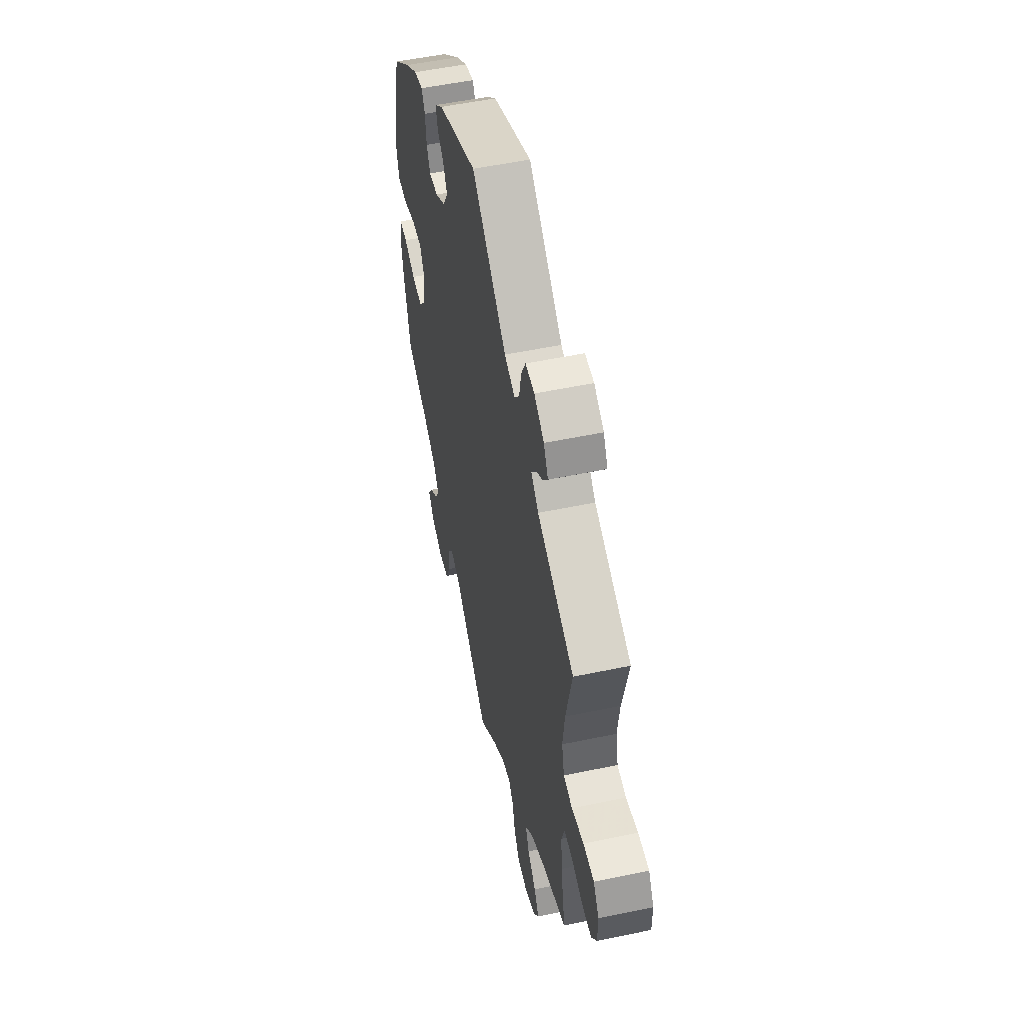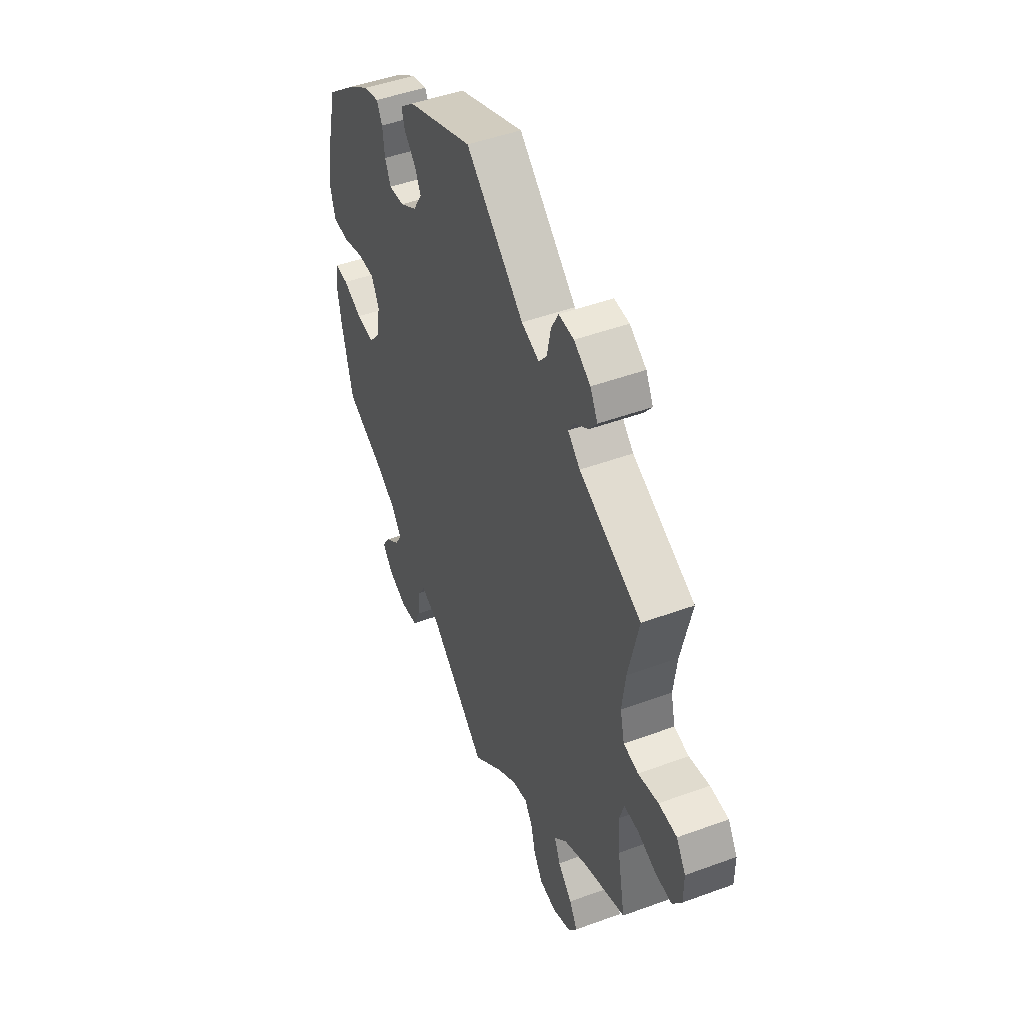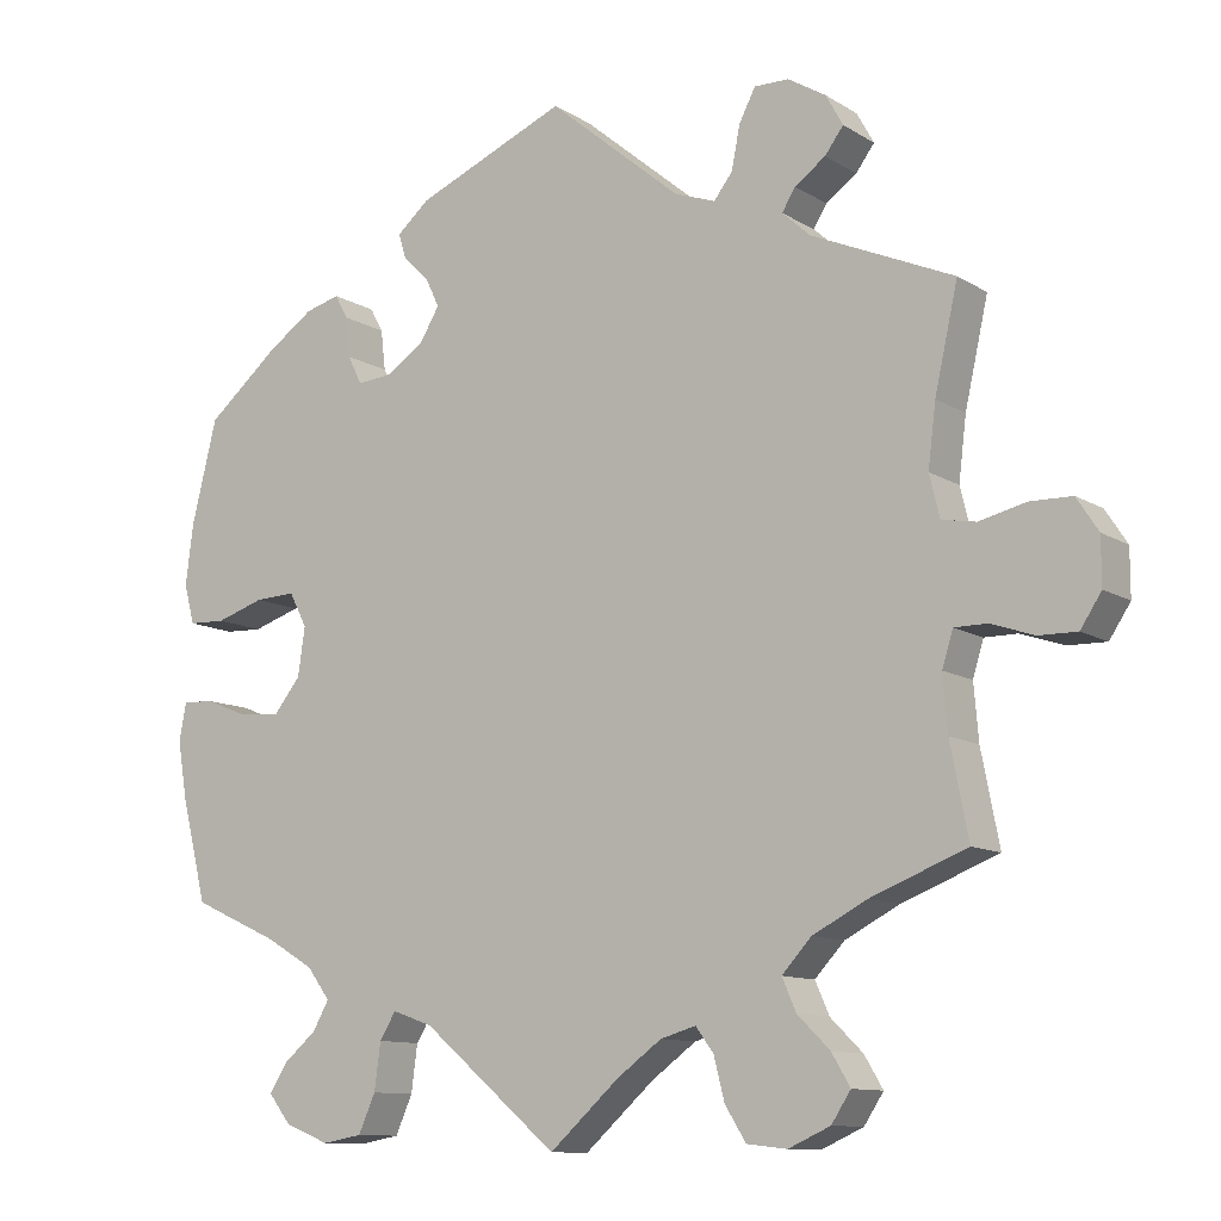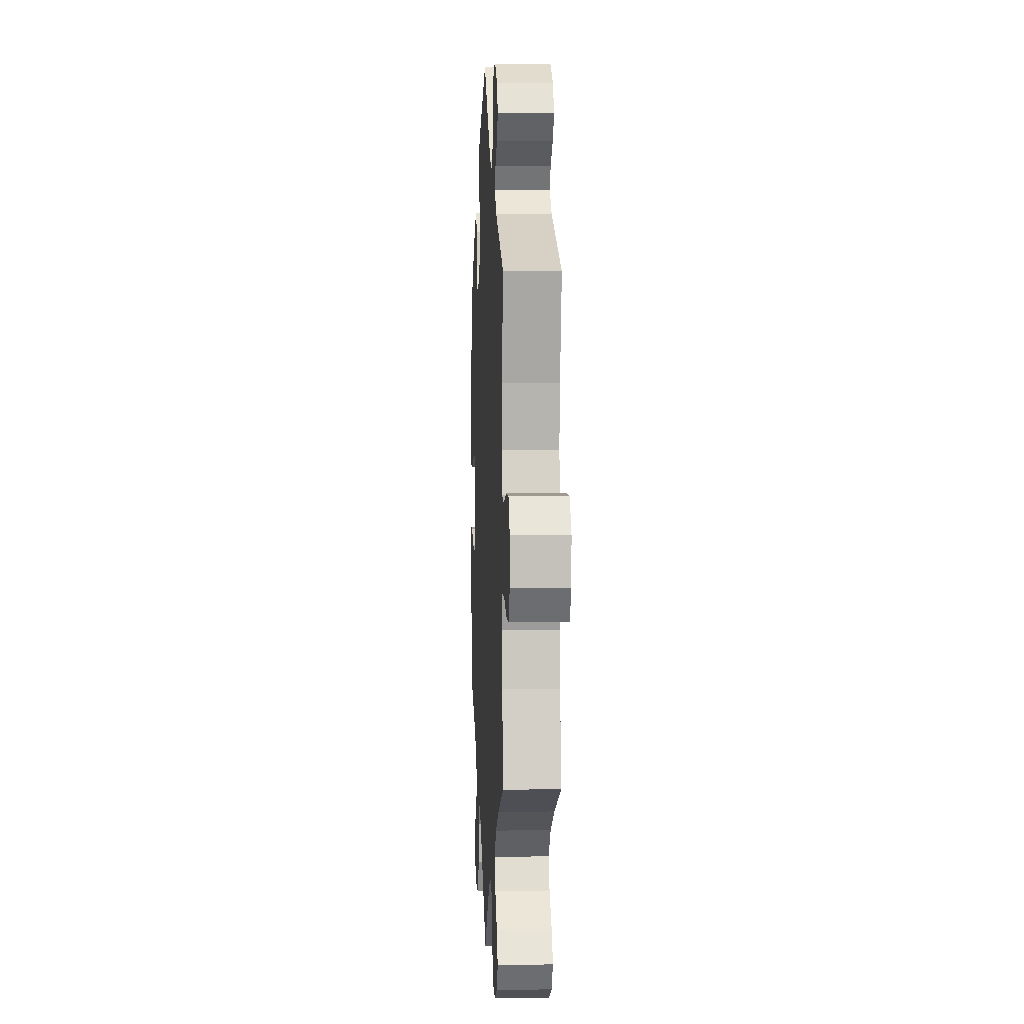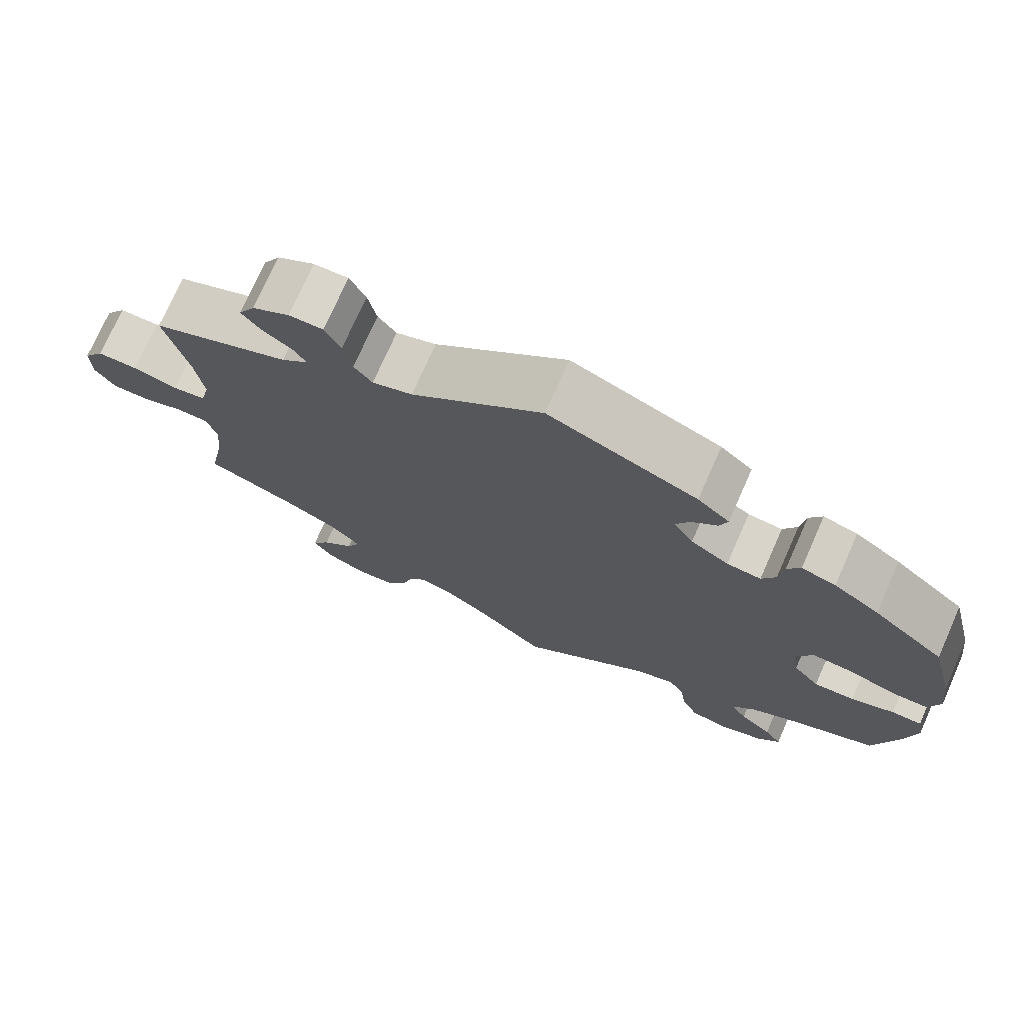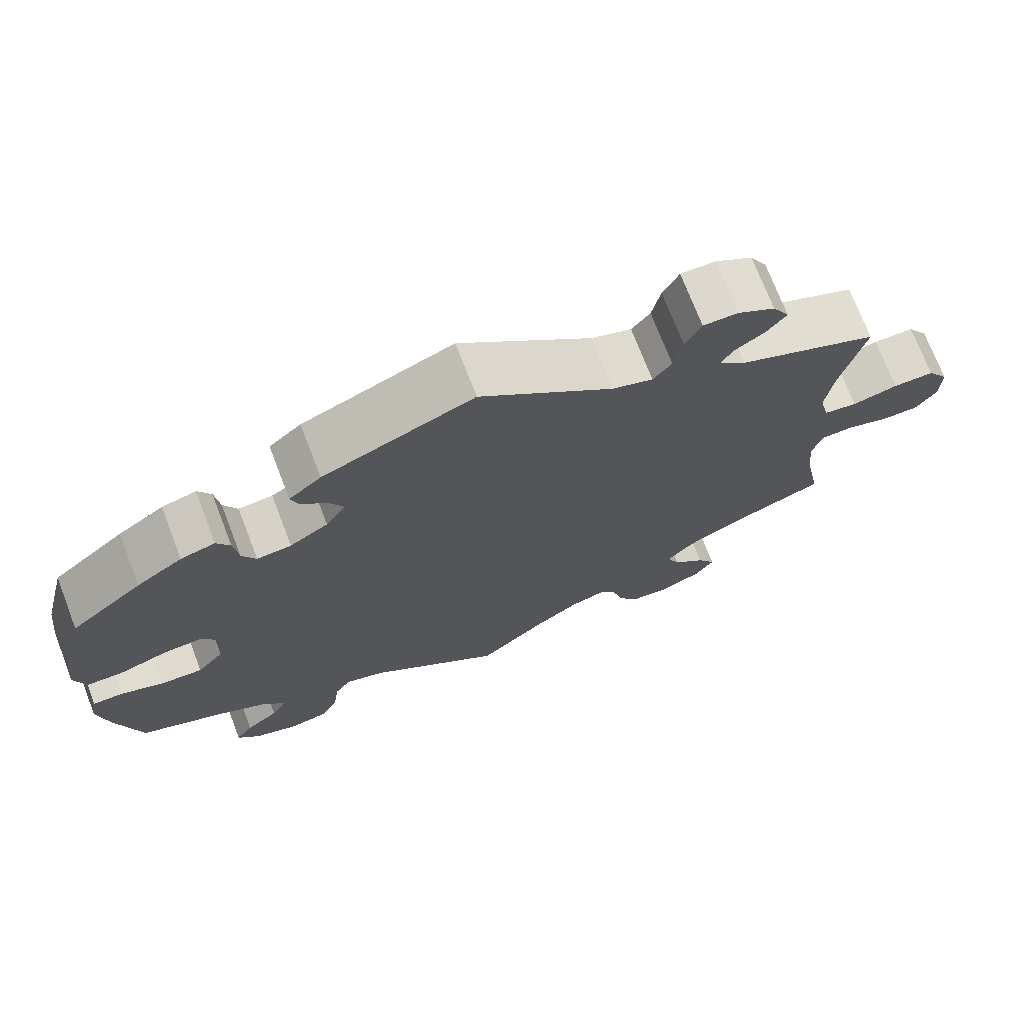
<metadata>
{"format":"obj","ext":"obj","renderer":"f3d","projection":"perspective","resolution":1024,"background":"white","views":[{"elev":52.9,"azim":77.3,"up":"+Z"},{"elev":47.7,"azim":67.6,"up":"+Z"},{"elev":-11.1,"azim":34.6,"up":"+Z"},{"elev":2.8,"azim":87.1,"up":"+Z"},{"elev":74.5,"azim":-156.1,"up":"+Z"},{"elev":72.9,"azim":-21.1,"up":"+Z"}]}
</metadata>
<code>
v -0.196 0.07 0.539
v 0.376 0.07 0.552
v -0.194 0.07 0.437
v -0.228 0.07 0.47
v 0.374 0.07 0.48
v -0.418 0.07 -0.547
v 0.194 0.07 -0.485
v 0.537 0.07 0.31
v -0.297 0.07 0.321
v -0.228 0.07 -0.455
v -0.395 0.07 -0.511
v 0.217 0.07 -0.516
v -0.424 0.07 -0.361
v 0.614 0.07 0.049
v -0.176 0.07 0.4
v -0.388 0.07 -0.04
v 0.258 0.07 -0.613
v -0.518 0.07 0.045
v 0.09 0.07 -0.54
v -0.443 0.07 0.388
v 0 0.07 -0.62
v 0.148 0.07 -0.498
v 0.353 0.07 0.391
v -0 0.07 0.62
v -0.477 0.07 -0.079
v 0.31 0.07 -0.619
v -0.321 0.07 0.41
v 0.343 0.07 -0.394
v 0.323 0.07 -0.476
v 0.497 0.07 0.097
v 0.51 0.07 0.043
v 0.564 0.07 -0.076
v -0.176 0.07 -0.473
v -0.352 0.07 -0.475
v 0.554 0.07 0.035
v -0.389 0.07 -0.584
v -0.315 0.07 0.358
v 0.25 0.07 0.487
v -0.402 0.07 0.067
v 0.514 0.07 -0.192
v 0.413 0.07 -0.358
v -0.338 0.07 0.441
v -0.566 0.07 0.047
v 0.364 0.07 -0.595
v -0.455 0.07 0.065
v 0.507 0.07 0.177
v 0.398 0.07 0.512
v 0.334 0.07 0.452
v -0.257 0.07 -0.549
v 0.508 0.07 -0.121
v -0.58 0.07 0.098
v 0.537 0.07 -0.31
v 0.696 0.07 -0.055
v -0.202 0.07 0.357
v 0.261 0.07 0.542
v 0.173 0.07 0.475
v 0.231 0.07 -0.57
v 0.317 0.07 0.424
v 0.305 0.07 -0.435
v -0.423 0.07 -0.083
v 0.62 0.07 -0.095
v 0.668 0.07 0.048
v 0.696 0.07 0.005
v -0.361 0.07 -0.398
v 0.327 0.07 0.582
v -0.279 0.07 -0.598
v 0.282 0.07 0.583
v -0.331 0.07 -0.607
v -0.331 0.07 -0.438
v 0.522 0.07 -0.076
v -0.583 0.07 -0.104
v -0.379 0.07 0.023
v 0.226 0.07 0.456
v -0.57 0.07 0.177
v 0.365 0.07 -0.517
v -0.238 0.07 0.503
v 0.669 0.07 -0.096
v -0.537 0.07 -0.31
v -0.537 0.07 0.31
v 0.389 0.07 -0.557
v -0.249 0.07 -0.489
v -0.252 0.07 0.325
v -0.383 0.07 0.429
v -0.574 0.07 -0.055
v -0.534 0.07 -0.056
v -0.57 0.07 -0.18
v -0.196 -0 0.539
v 0.376 -0 0.552
v -0.194 -0 0.437
v -0.228 -0 0.47
v 0.374 -0 0.48
v -0.418 -0 -0.547
v 0.194 -0 -0.485
v 0.537 -0 0.31
v -0.297 -0 0.321
v -0.228 -0 -0.455
v -0.395 -0 -0.511
v 0.217 -0 -0.516
v -0.424 -0 -0.361
v 0.614 -0 0.049
v -0.176 -0 0.4
v -0.388 -0 -0.04
v 0.258 -0 -0.613
v -0.518 -0 0.045
v 0.09 -0 -0.54
v -0.443 -0 0.388
v 0 -0 -0.62
v 0.148 -0 -0.498
v 0.353 -0 0.391
v -0 -0 0.62
v -0.477 -0 -0.079
v 0.31 -0 -0.619
v -0.321 -0 0.41
v 0.343 -0 -0.394
v 0.323 -0 -0.476
v 0.497 -0 0.097
v 0.51 -0 0.043
v 0.564 -0 -0.076
v -0.176 -0 -0.473
v -0.352 -0 -0.475
v 0.554 -0 0.035
v -0.389 -0 -0.584
v -0.315 -0 0.358
v 0.25 -0 0.487
v -0.402 -0 0.067
v 0.514 -0 -0.192
v 0.413 -0 -0.358
v -0.338 -0 0.441
v -0.566 -0 0.047
v 0.364 -0 -0.595
v -0.455 -0 0.065
v 0.507 -0 0.177
v 0.398 -0 0.512
v 0.334 -0 0.452
v -0.257 -0 -0.549
v 0.508 -0 -0.121
v -0.58 -0 0.098
v 0.537 -0 -0.31
v 0.696 -0 -0.055
v -0.202 -0 0.357
v 0.261 -0 0.542
v 0.173 -0 0.475
v 0.231 -0 -0.57
v 0.317 -0 0.424
v 0.305 -0 -0.435
v -0.423 -0 -0.083
v 0.62 -0 -0.095
v 0.668 -0 0.048
v 0.696 -0 0.005
v -0.361 -0 -0.398
v 0.327 -0 0.582
v -0.279 -0 -0.598
v 0.282 -0 0.583
v -0.331 -0 -0.607
v -0.331 -0 -0.438
v 0.522 -0 -0.076
v -0.583 -0 -0.104
v -0.379 -0 0.023
v 0.226 -0 0.456
v -0.57 -0 0.177
v 0.365 -0 -0.517
v -0.238 -0 0.503
v 0.669 -0 -0.096
v -0.537 -0 -0.31
v -0.537 -0 0.31
v 0.389 -0 -0.557
v -0.249 -0 -0.489
v -0.252 -0 0.325
v -0.383 -0 0.429
v -0.574 -0 -0.055
v -0.534 -0 -0.056
v -0.57 -0 -0.18
f 40 52 41
f 50 40 41 28
f 70 50 28 59
f 53 77 61 32
f 53 32 70
f 63 53 70
f 35 14 62 63
f 31 35 63 70
f 30 31 70 59
f 23 8 46
f 58 23 46 30
f 2 47 5 48
f 2 48 58
f 65 2 58
f 38 55 67 65
f 73 38 65 58
f 76 1 24 56
f 3 4 76 56
f 15 3 56 73
f 54 15 73 58
f 83 42 27 37
f 83 37 9
f 20 83 9
f 79 20 9
f 74 79 9
f 51 74 9 82
f 45 18 43 51
f 39 45 51 82
f 71 84 85 25
f 71 25 60
f 13 78 86 71
f 64 13 71 60
f 69 64 60 16
f 36 6 11 34
f 36 34 69
f 68 36 69
f 81 49 66 68
f 10 81 68 69
f 19 21 33
f 22 19 33 10
f 7 22 10 69
f 26 17 57 12
f 26 12 7
f 44 26 7
f 29 75 80 44
f 59 29 44 7
f 72 39 82 54
f 72 54 58 30
f 69 16 72 30
f 59 7 69 30
f 127 138 126
f 114 127 126 136
f 145 114 136 156
f 118 147 163 139
f 156 118 139
f 156 139 149
f 149 148 100 121
f 156 149 121 117
f 145 156 117 116
f 132 94 109
f 116 132 109 144
f 134 91 133 88
f 144 134 88
f 144 88 151
f 151 153 141 124
f 144 151 124 159
f 142 110 87 162
f 142 162 90 89
f 159 142 89 101
f 144 159 101 140
f 123 113 128 169
f 95 123 169
f 95 169 106
f 95 106 165
f 95 165 160
f 168 95 160 137
f 137 129 104 131
f 168 137 131 125
f 111 171 170 157
f 146 111 157
f 157 172 164 99
f 146 157 99 150
f 102 146 150 155
f 120 97 92 122
f 155 120 122
f 155 122 154
f 154 152 135 167
f 155 154 167 96
f 119 107 105
f 96 119 105 108
f 155 96 108 93
f 98 143 103 112
f 93 98 112
f 93 112 130
f 130 166 161 115
f 93 130 115 145
f 140 168 125 158
f 116 144 140 158
f 116 158 102 155
f 116 155 93 145
f 41 127 114 28
f 28 114 145 59
f 59 145 115 29
f 29 115 161 75
f 75 161 166 80
f 80 166 130 44
f 44 130 112 26
f 26 112 103 17
f 17 103 143 57
f 57 143 98 12
f 12 98 93 7
f 7 93 108 22
f 22 108 105 19
f 19 105 107 21
f 21 107 119 33
f 33 119 96 10
f 10 96 167 81
f 81 167 135 49
f 49 135 152 66
f 66 152 154 68
f 68 154 122 36
f 36 122 92 6
f 6 92 97 11
f 11 97 120 34
f 34 120 155 69
f 69 155 150 64
f 64 150 99 13
f 13 99 164 78
f 78 164 172 86
f 86 172 157 71
f 71 157 170 84
f 84 170 171 85
f 85 171 111 25
f 25 111 146 60
f 60 146 102 16
f 16 102 158 72
f 72 158 125 39
f 39 125 131 45
f 45 131 104 18
f 18 104 129 43
f 43 129 137 51
f 51 137 160 74
f 74 160 165 79
f 79 165 106 20
f 20 106 169 83
f 83 169 128 42
f 42 128 113 27
f 27 113 123 37
f 37 123 95 9
f 9 95 168 82
f 82 168 140 54
f 54 140 101 15
f 15 101 89 3
f 3 89 90 4
f 4 90 162 76
f 76 162 87 1
f 1 87 110 24
f 24 110 142 56
f 56 142 159 73
f 73 159 124 38
f 38 124 141 55
f 55 141 153 67
f 67 153 151 65
f 65 151 88 2
f 2 88 133 47
f 47 133 91 5
f 5 91 134 48
f 48 134 144 58
f 58 144 109 23
f 23 109 94 8
f 8 94 132 46
f 46 132 116 30
f 30 116 117 31
f 31 117 121 35
f 35 121 100 14
f 14 100 148 62
f 62 148 149 63
f 63 149 139 53
f 53 139 163 77
f 77 163 147 61
f 61 147 118 32
f 32 118 156 70
f 70 156 136 50
f 50 136 126 40
f 40 126 138 52
f 52 138 127 41

</code>
